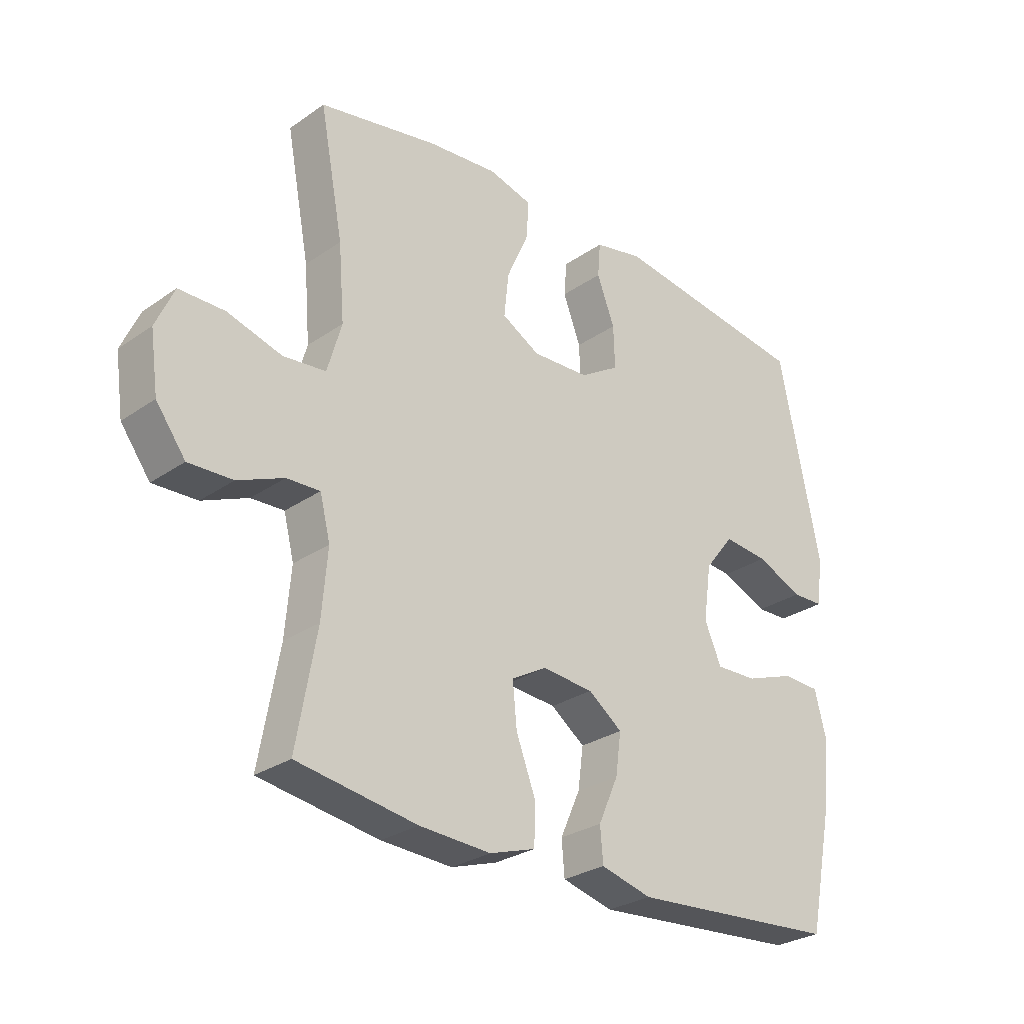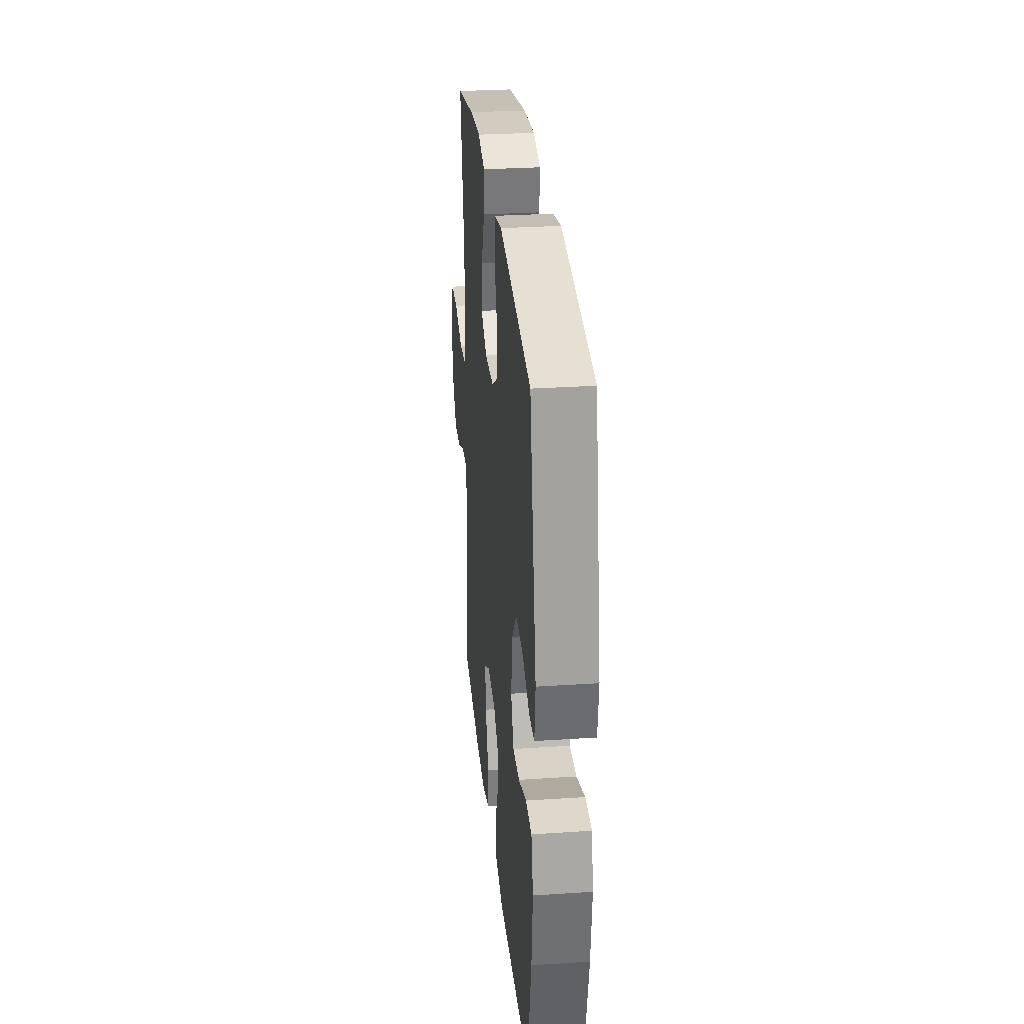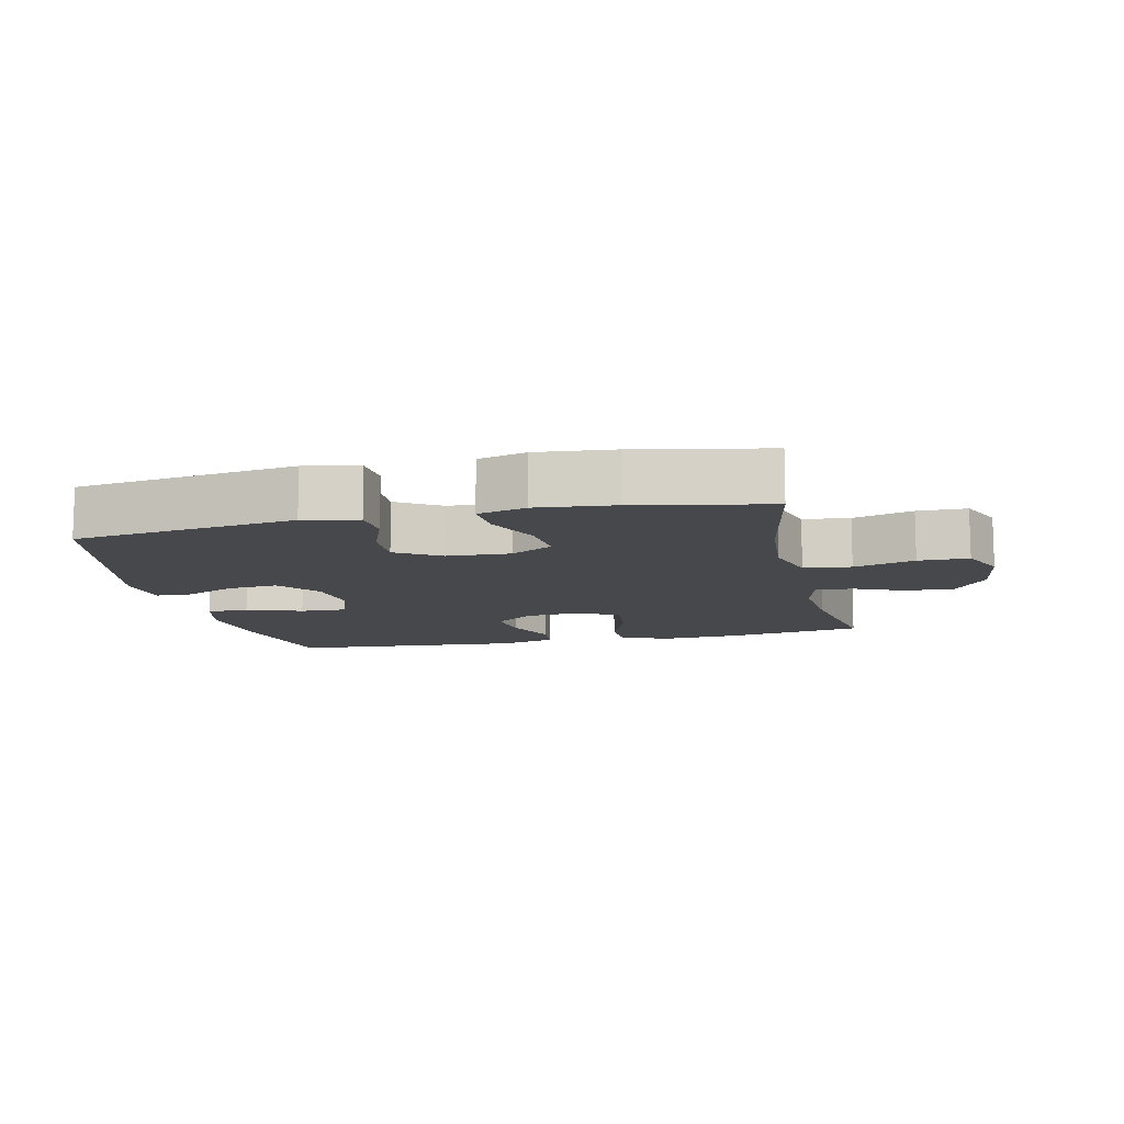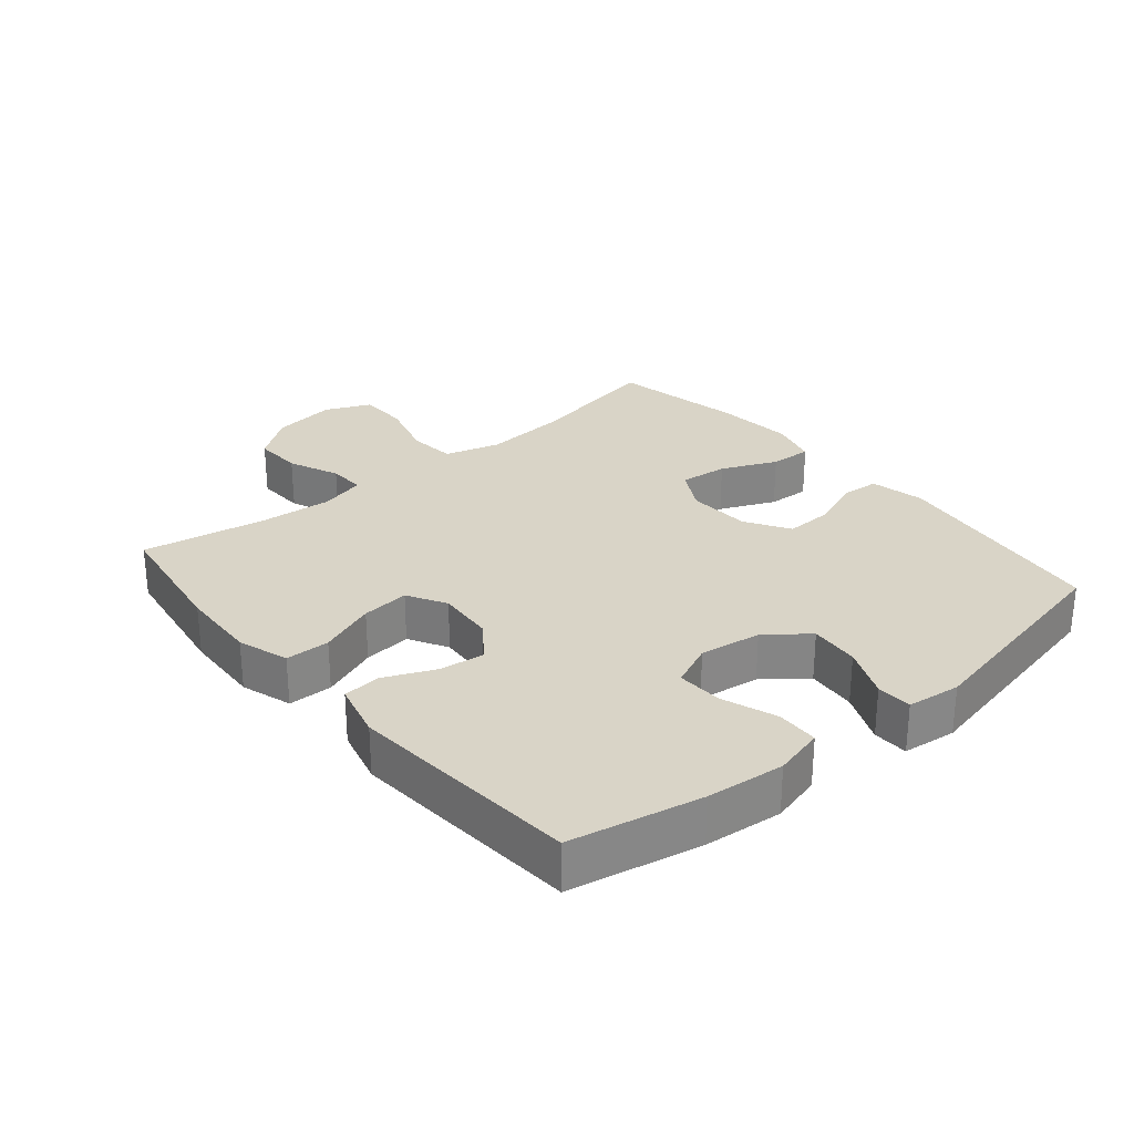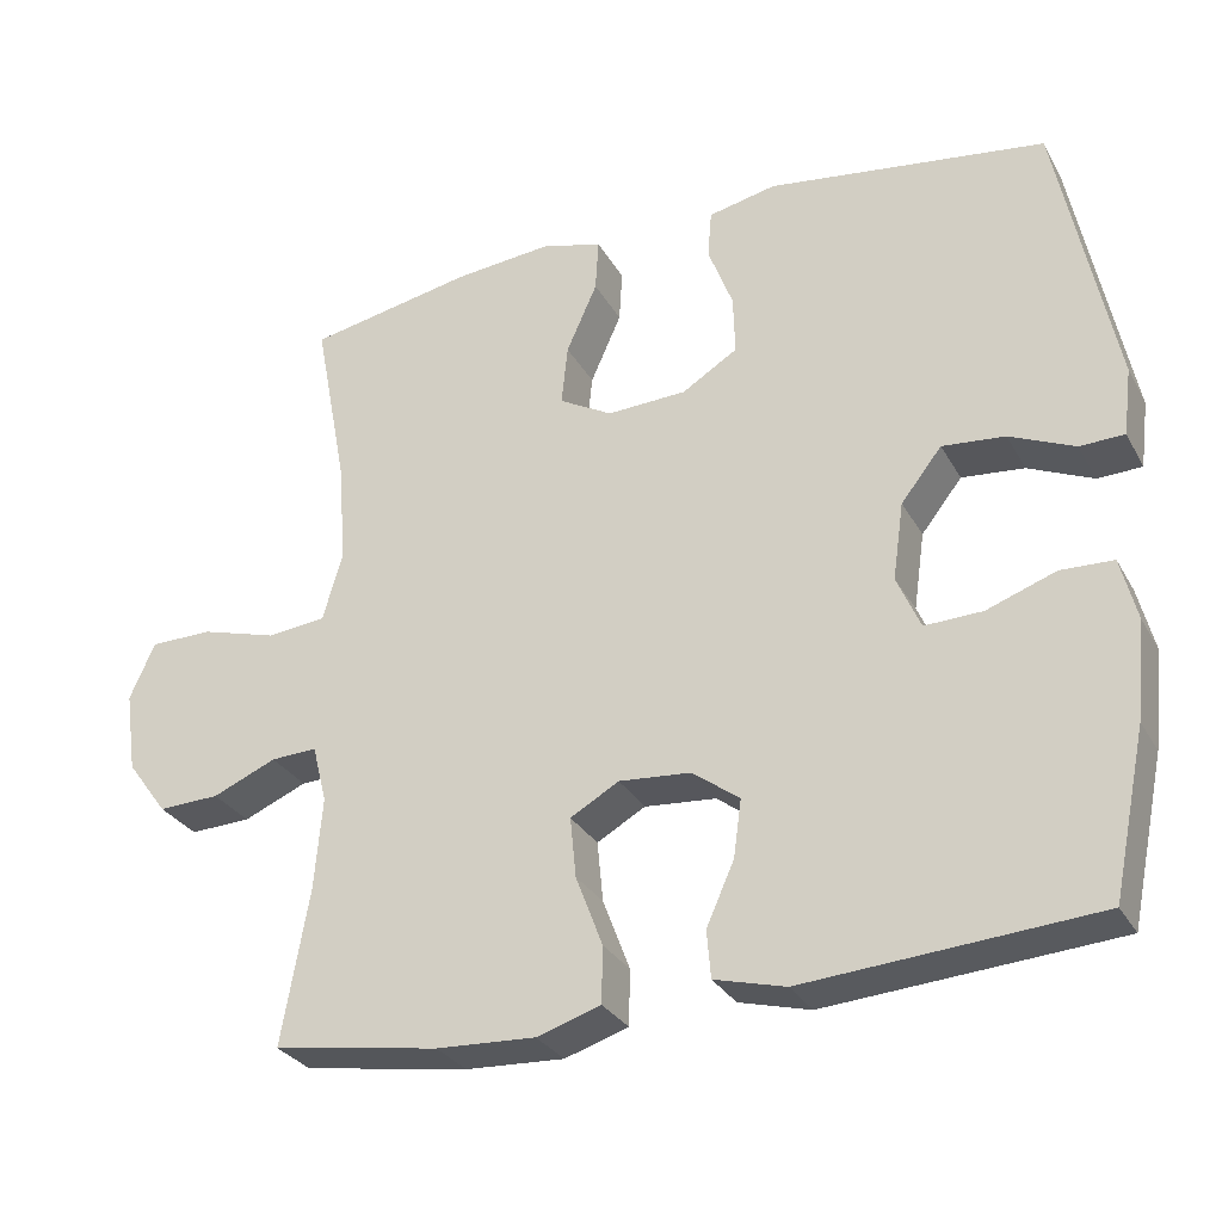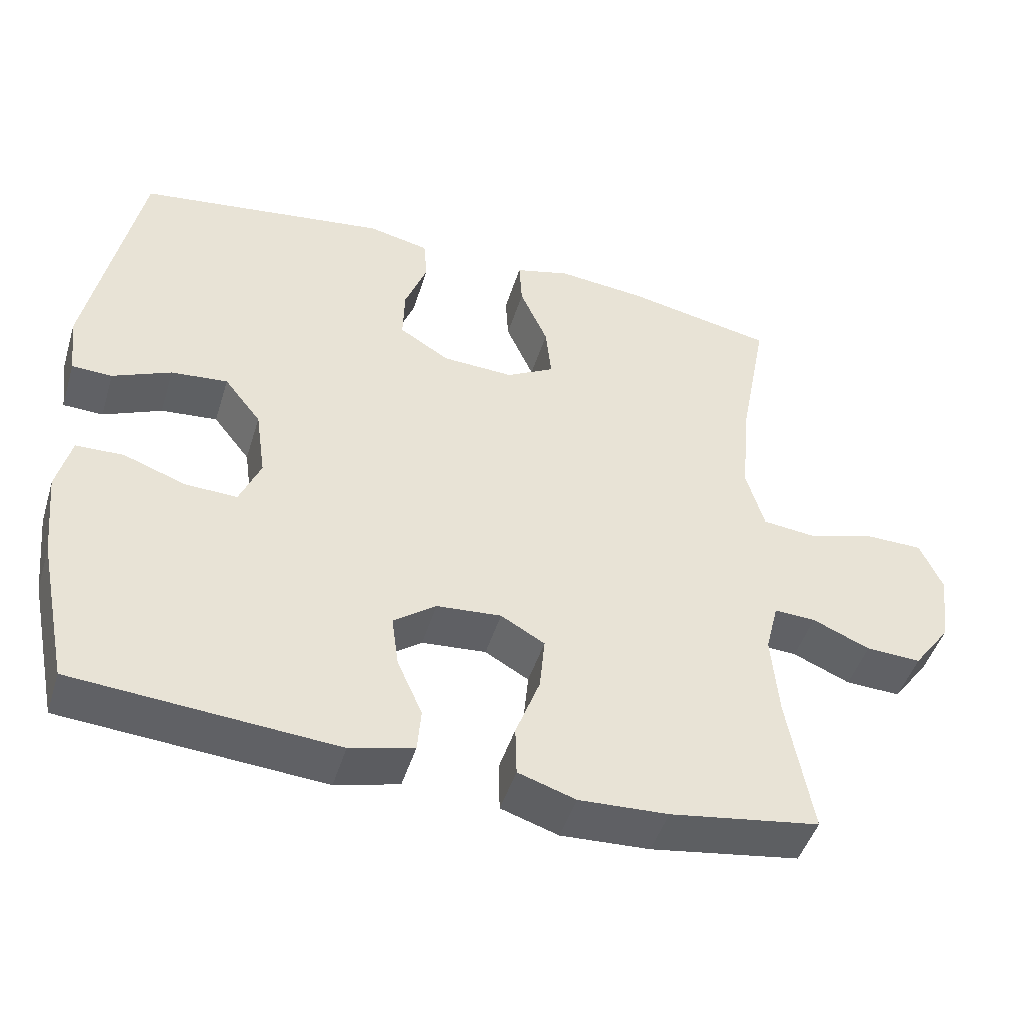
<metadata>
{"format":"obj","ext":"obj","renderer":"f3d","projection":"perspective","resolution":1024,"background":"white","views":[{"elev":-28.1,"azim":136.2,"up":"+Z"},{"elev":29.5,"azim":-95.6,"up":"+Z"},{"elev":-11.3,"azim":12.7,"up":"+Y"},{"elev":28.4,"azim":-130.1,"up":"+Y"},{"elev":-29.4,"azim":-155.7,"up":"+Z"},{"elev":-46.6,"azim":-16.9,"up":"+Z"}]}
</metadata>
<code>
o path6794
v 0.2711 0.0375 0.5408
v 0.148 0.0375 0.5527
v 0.07122 0.0375 0.5323
v 0.07506 0.0375 0.4664
v 0.1138 0.0375 0.3788
v 0.1218 0.0375 0.3029
v 0.05481 0.0375 0.2657
v -0.04527 0.0375 0.2703
v -0.1151 0.0375 0.3135
v -0.1127 0.0375 0.388
v -0.08159 0.0375 0.4696
v -0.08643 0.0375 0.5298
v -0.1721 0.0375 0.5482
v -0.5222 0.0375 0.5
v -0.5939 0.0375 0.1484
v -0.5833 0.0375 0.06399
v -0.5274 0.0375 0.06223
v -0.4458 0.0375 0.09785
v -0.367 0.0375 0.1052
v -0.3157 0.0375 0.03993
v -0.3017 0.0375 -0.05756
v -0.3314 0.0375 -0.1255
v -0.4039 0.0375 -0.123
v -0.491 0.0375 -0.09165
v -0.5574 0.0375 -0.09396
v -0.5775 0.0375 -0.1732
v -0.5647 0.0375 -0.296
v -0.5222 0.0375 -0.5019
v -0.1564 0.0375 -0.5297
v -0.06684 0.0375 -0.5065
v -0.06189 0.0375 -0.4466
v -0.0969 0.0375 -0.368
v -0.1067 0.0375 -0.2958
v -0.04692 0.0375 -0.2517
v 0.04348 0.0375 -0.2445
v 0.1047 0.0375 -0.2793
v 0.09734 0.0375 -0.3551
v 0.06332 0.0375 -0.4447
v 0.06497 0.0375 -0.5146
v 0.1453 0.0375 -0.5405
v 0.2701 0.0375 -0.5344
v 0.4795 0.0375 -0.5019
v 0.4448 0.0375 -0.3066
v 0.4349 0.0375 -0.1911
v 0.453 0.0375 -0.1188
v 0.5111 0.0375 -0.1215
v 0.5914 0.0375 -0.1556
v 0.6686 0.0375 -0.1587
v 0.7201 0.0375 -0.0891
v 0.7343 0.0375 0.01223
v 0.7024 0.0375 0.0837
v 0.6233 0.0375 0.08452
v 0.5274 0.0375 0.05716
v 0.453 0.0375 0.06498
v 0.4279 0.0375 0.1517
v 0.4383 0.0375 0.2824
v 0.4795 0.0375 0.5
v 0.2711 -0.0375 0.5408
v 0.148 -0.0375 0.5527
v 0.07122 -0.0375 0.5323
v 0.07506 -0.0375 0.4664
v 0.1138 -0.0375 0.3788
v 0.1218 -0.0375 0.3029
v 0.05481 -0.0375 0.2657
v -0.04527 -0.0375 0.2703
v -0.1151 -0.0375 0.3135
v -0.1127 -0.0375 0.388
v -0.08159 -0.0375 0.4696
v -0.08643 -0.0375 0.5298
v -0.1721 -0.0375 0.5482
v -0.5222 -0.0375 0.5
v -0.5939 -0.0375 0.1484
v -0.5833 -0.0375 0.06399
v -0.5274 -0.0375 0.06223
v -0.4458 -0.0375 0.09785
v -0.367 -0.0375 0.1052
v -0.3157 -0.0375 0.03993
v -0.3017 -0.0375 -0.05756
v -0.3314 -0.0375 -0.1255
v -0.4039 -0.0375 -0.123
v -0.491 -0.0375 -0.09165
v -0.5574 -0.0375 -0.09396
v -0.5775 -0.0375 -0.1732
v -0.5647 -0.0375 -0.296
v -0.5222 -0.0375 -0.5019
v -0.1564 -0.0375 -0.5297
v -0.06684 -0.0375 -0.5065
v -0.06189 -0.0375 -0.4466
v -0.0969 -0.0375 -0.368
v -0.1067 -0.0375 -0.2958
v -0.04692 -0.0375 -0.2517
v 0.04348 -0.0375 -0.2445
v 0.1047 -0.0375 -0.2793
v 0.09734 -0.0375 -0.3551
v 0.06332 -0.0375 -0.4447
v 0.06497 -0.0375 -0.5146
v 0.1453 -0.0375 -0.5405
v 0.2701 -0.0375 -0.5344
v 0.4795 -0.0375 -0.5019
v 0.4448 -0.0375 -0.3066
v 0.4349 -0.0375 -0.1911
v 0.453 -0.0375 -0.1188
v 0.5111 -0.0375 -0.1215
v 0.5914 -0.0375 -0.1556
v 0.6686 -0.0375 -0.1587
v 0.7201 -0.0375 -0.0891
v 0.7343 -0.0375 0.01223
v 0.7024 -0.0375 0.0837
v 0.6233 -0.0375 0.08452
v 0.5274 -0.0375 0.05716
v 0.453 -0.0375 0.06498
v 0.4279 -0.0375 0.1517
v 0.4383 -0.0375 0.2824
v 0.4795 -0.0375 0.5
v 0.7201 0.0375 -0.0891
v 0.7343 0.0375 0.01223
v 0.7024 0.0375 0.0837
v 0.7024 0.0375 0.0837
v 0.6686 0.0375 -0.1587
v 0.6233 0.0375 0.08452
v 0.5914 0.0375 -0.1556
v 0.5274 0.0375 0.05716
v 0.5111 0.0375 -0.1215
v 0.453 0.0375 0.06498
v 0.453 0.0375 0.06498
v 0.453 0.0375 -0.1188
v 0.453 0.0375 -0.1188
v 0.4795 0.0375 -0.5019
v 0.4795 0.0375 -0.5019
v 0.4448 0.0375 -0.3066
v 0.4383 0.0375 0.2824
v 0.4795 0.0375 0.5
v 0.4795 0.0375 0.5
v 0.4349 0.0375 -0.1911
v 0.4279 0.0375 0.1517
v 0.2711 0.0375 0.5408
v 0.2701 0.0375 -0.5344
v 0.148 0.0375 0.5527
v 0.1453 0.0375 -0.5405
v 0.1138 0.0375 0.3788
v 0.1218 0.0375 0.3029
v 0.1218 0.0375 0.3029
v 0.07122 0.0375 0.5323
v 0.07122 0.0375 0.5323
v 0.06497 0.0375 -0.5146
v 0.06497 0.0375 -0.5146
v 0.1047 0.0375 -0.2793
v 0.1047 0.0375 -0.2793
v 0.09734 0.0375 -0.3551
v 0.05481 0.0375 0.2657
v 0.07506 0.0375 0.4664
v 0.04348 0.0375 -0.2445
v 0.06332 0.0375 -0.4447
v -0.04527 0.0375 0.2703
v -0.04692 0.0375 -0.2517
v -0.1151 0.0375 0.3135
v -0.1067 0.0375 -0.2958
v -0.1067 0.0375 -0.2958
v -0.06684 0.0375 -0.5065
v -0.06684 0.0375 -0.5065
v -0.06189 0.0375 -0.4466
v -0.0969 0.0375 -0.368
v -0.1564 0.0375 -0.5297
v -0.1127 0.0375 0.388
v -0.08159 0.0375 0.4696
v -0.08643 0.0375 0.5298
v -0.08643 0.0375 0.5298
v -0.1721 0.0375 0.5482
v -0.3017 0.0375 -0.05756
v -0.3314 0.0375 -0.1255
v -0.3314 0.0375 -0.1255
v -0.3157 0.0375 0.03993
v -0.367 0.0375 0.1052
v -0.4039 0.0375 -0.123
v -0.4458 0.0375 0.09785
v -0.491 0.0375 -0.09165
v -0.5222 0.0375 -0.5019
v -0.5222 0.0375 -0.5019
v -0.5274 0.0375 0.06223
v -0.5574 0.0375 -0.09396
v -0.5574 0.0375 -0.09396
v -0.5222 0.0375 0.5
v -0.5222 0.0375 0.5
v -0.5833 0.0375 0.06399
v -0.5833 0.0375 0.06399
v -0.5647 0.0375 -0.296
v -0.5775 0.0375 -0.1732
v -0.5939 0.0375 0.1484
v 0.7201 -0.0375 -0.0891
v 0.7343 -0.0375 0.01223
v 0.7024 -0.0375 0.0837
v 0.7024 -0.0375 0.0837
v 0.6686 -0.0375 -0.1587
v 0.6233 -0.0375 0.08452
v 0.5914 -0.0375 -0.1556
v 0.5274 -0.0375 0.05716
v 0.5111 -0.0375 -0.1215
v 0.453 -0.0375 0.06498
v 0.453 -0.0375 0.06498
v 0.453 -0.0375 -0.1188
v 0.453 -0.0375 -0.1188
v 0.4795 -0.0375 -0.5019
v 0.4795 -0.0375 -0.5019
v 0.4448 -0.0375 -0.3066
v 0.4383 -0.0375 0.2824
v 0.4795 -0.0375 0.5
v 0.4795 -0.0375 0.5
v 0.4349 -0.0375 -0.1911
v 0.4279 -0.0375 0.1517
v 0.2711 -0.0375 0.5408
v 0.2701 -0.0375 -0.5344
v 0.148 -0.0375 0.5527
v 0.1453 -0.0375 -0.5405
v 0.1138 -0.0375 0.3788
v 0.1218 -0.0375 0.3029
v 0.1218 -0.0375 0.3029
v 0.07122 -0.0375 0.5323
v 0.07122 -0.0375 0.5323
v 0.06497 -0.0375 -0.5146
v 0.06497 -0.0375 -0.5146
v 0.1047 -0.0375 -0.2793
v 0.1047 -0.0375 -0.2793
v 0.09734 -0.0375 -0.3551
v 0.05481 -0.0375 0.2657
v 0.07506 -0.0375 0.4664
v 0.04348 -0.0375 -0.2445
v 0.06332 -0.0375 -0.4447
v -0.04527 -0.0375 0.2703
v -0.04692 -0.0375 -0.2517
v -0.1151 -0.0375 0.3135
v -0.1067 -0.0375 -0.2958
v -0.1067 -0.0375 -0.2958
v -0.06684 -0.0375 -0.5065
v -0.06684 -0.0375 -0.5065
v -0.06189 -0.0375 -0.4466
v -0.0969 -0.0375 -0.368
v -0.1564 -0.0375 -0.5297
v -0.1127 -0.0375 0.388
v -0.08159 -0.0375 0.4696
v -0.08643 -0.0375 0.5298
v -0.08643 -0.0375 0.5298
v -0.1721 -0.0375 0.5482
v -0.3017 -0.0375 -0.05756
v -0.3314 -0.0375 -0.1255
v -0.3314 -0.0375 -0.1255
v -0.3157 -0.0375 0.03993
v -0.367 -0.0375 0.1052
v -0.4039 -0.0375 -0.123
v -0.4458 -0.0375 0.09785
v -0.491 -0.0375 -0.09165
v -0.5222 -0.0375 -0.5019
v -0.5222 -0.0375 -0.5019
v -0.5274 -0.0375 0.06223
v -0.5574 -0.0375 -0.09396
v -0.5574 -0.0375 -0.09396
v -0.5222 -0.0375 0.5
v -0.5222 -0.0375 0.5
v -0.5833 -0.0375 0.06399
v -0.5833 -0.0375 0.06399
v -0.5647 -0.0375 -0.296
v -0.5775 -0.0375 -0.1732
v -0.5939 -0.0375 0.1484
f 250 261 248
f 223 227 213
f 209 224 198
f 210 214 205
f 239 242 238
f 237 236 251
f 235 237 233
f 225 212 217
f 213 227 219
f 253 262 258
f 211 223 213
f 243 231 229
f 214 212 225
f 195 189 194
f 251 236 231
f 256 247 230
f 197 195 196
f 260 248 261
f 224 226 198
f 221 223 204
f 228 243 229
f 240 242 239
f 204 223 211
f 208 221 204
f 210 205 206
f 244 231 243
f 262 249 256
f 205 215 209
f 228 229 226
f 238 256 230
f 248 260 244
f 246 230 247
f 194 190 191
f 251 244 260
f 196 195 194
f 244 251 231
f 249 262 253
f 236 237 235
f 230 246 228
f 212 214 210
f 243 228 246
f 254 261 250
f 228 226 224
f 196 200 197
f 242 256 238
f 194 189 190
f 204 211 202
f 200 221 208
f 226 200 198
f 249 247 256
f 226 221 200
f 189 195 193
f 215 224 209
f 198 200 196
f 215 205 214
f 49 50 107 106
f 50 118 192 107
f 48 49 106 105
f 51 52 109 108
f 47 48 105 104
f 52 53 110 109
f 46 47 104 103
f 53 125 199 110
f 127 46 103 201
f 129 43 100 203
f 56 133 207 113
f 44 45 102 101
f 54 55 112 111
f 43 44 101 100
f 55 56 113 112
f 57 1 58 114
f 41 42 99 98
f 1 2 59 58
f 40 41 98 97
f 5 142 216 62
f 2 144 218 59
f 146 40 97 220
f 148 37 94 222
f 6 7 64 63
f 4 5 62 61
f 3 4 61 60
f 35 36 93 92
f 38 39 96 95
f 37 38 95 94
f 7 8 65 64
f 34 35 92 91
f 8 9 66 65
f 158 34 91 232
f 160 31 88 234
f 31 32 89 88
f 29 30 87 86
f 10 11 68 67
f 11 167 241 68
f 12 13 70 69
f 32 33 90 89
f 9 10 67 66
f 21 171 245 78
f 20 21 78 77
f 19 20 77 76
f 22 23 80 79
f 18 19 76 75
f 23 24 81 80
f 178 29 86 252
f 17 18 75 74
f 24 181 255 81
f 13 183 257 70
f 185 17 74 259
f 27 28 85 84
f 26 27 84 83
f 25 26 83 82
f 15 16 73 72
f 14 15 72 71
f 176 174 187
f 149 139 153
f 135 124 150
f 136 131 140
f 165 164 168
f 163 177 162
f 161 159 163
f 151 143 138
f 139 145 153
f 179 184 188
f 137 139 149
f 169 155 157
f 140 151 138
f 121 120 115
f 177 157 162
f 182 156 173
f 123 122 121
f 186 187 174
f 150 124 152
f 147 130 149
f 154 155 169
f 166 165 168
f 130 137 149
f 134 130 147
f 136 132 131
f 170 169 157
f 188 182 175
f 131 135 141
f 154 152 155
f 164 156 182
f 174 170 186
f 172 173 156
f 120 117 116
f 177 186 170
f 122 120 121
f 170 157 177
f 175 179 188
f 162 161 163
f 156 154 172
f 138 136 140
f 169 172 154
f 180 176 187
f 154 150 152
f 122 123 126
f 168 164 182
f 120 116 115
f 130 128 137
f 126 134 147
f 152 124 126
f 175 182 173
f 152 126 147
f 115 119 121
f 141 135 150
f 124 122 126
f 141 140 131

</code>
